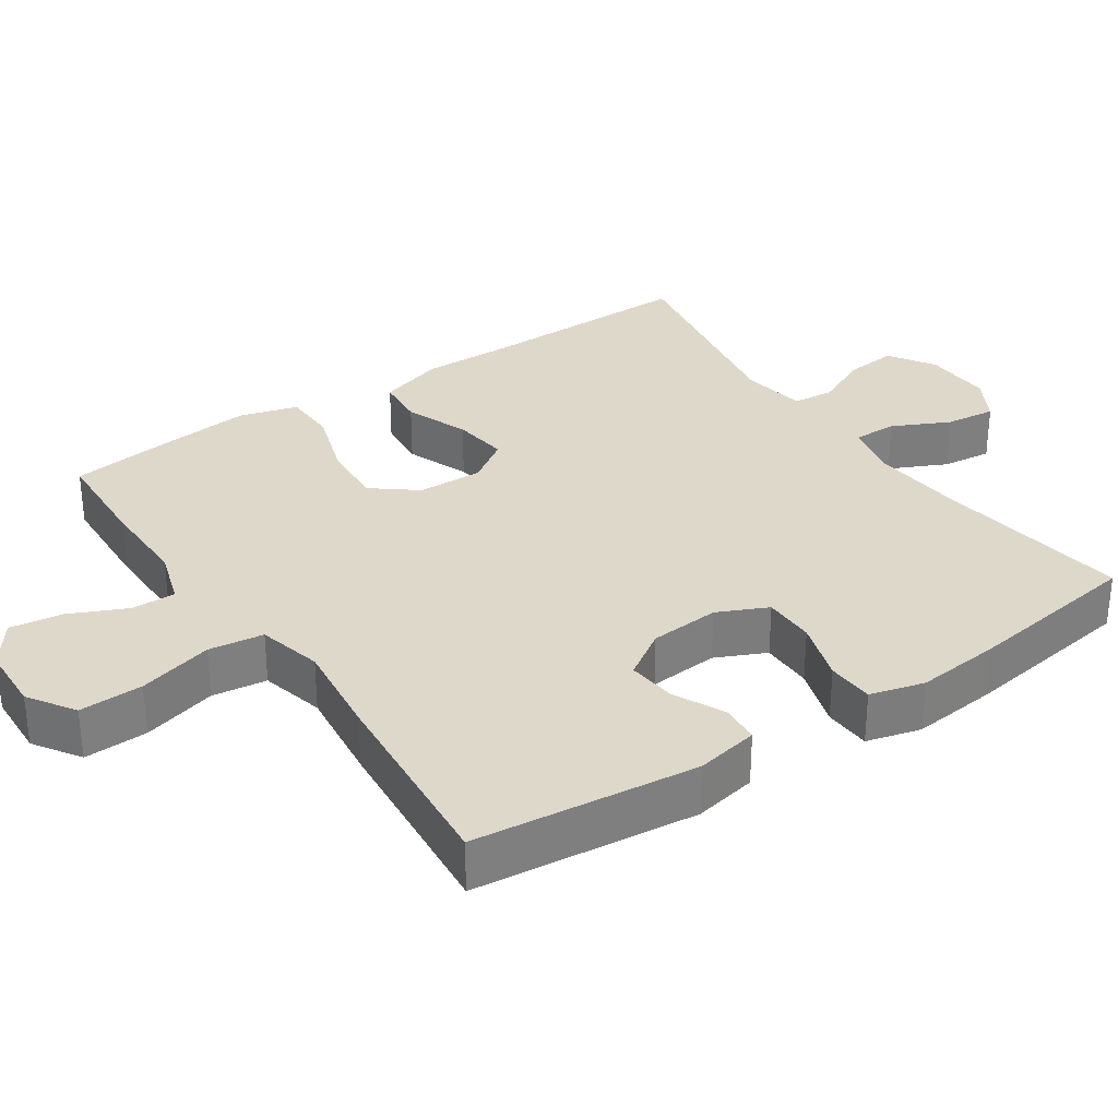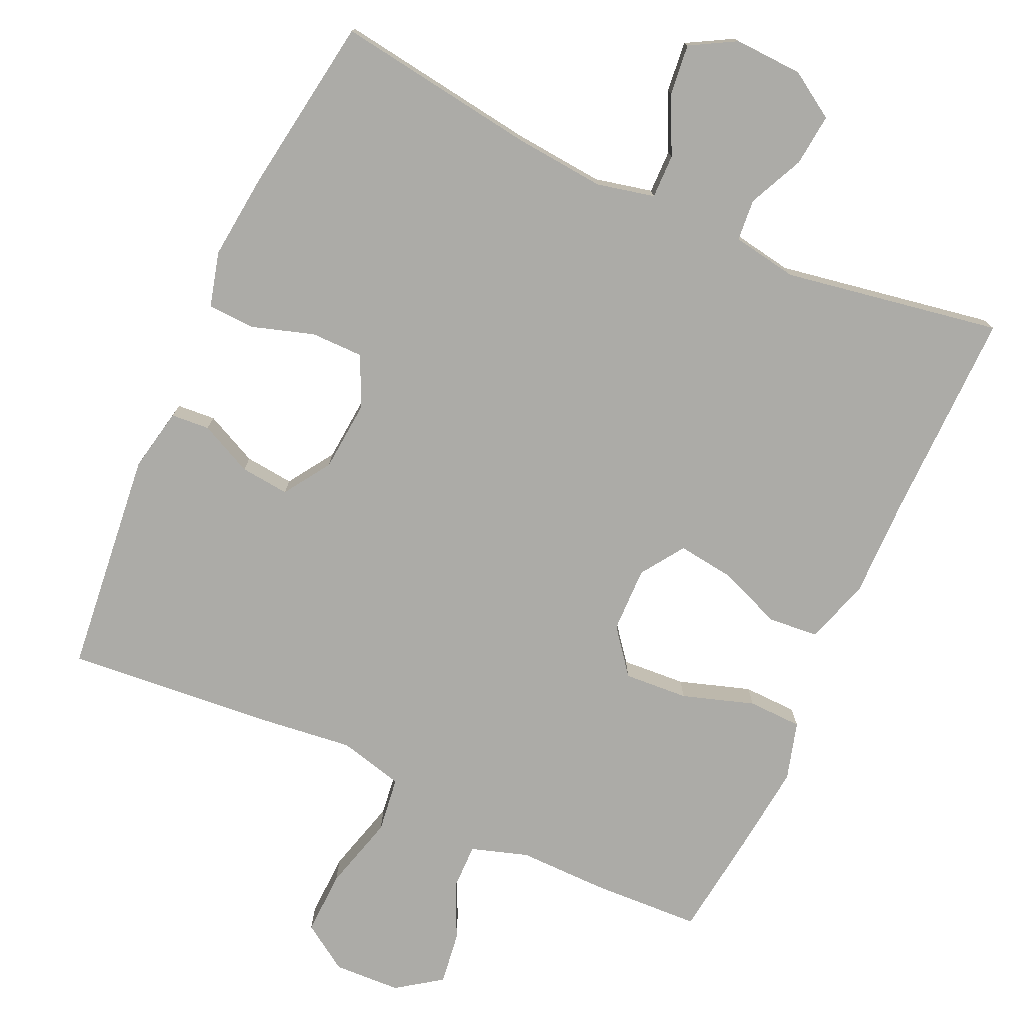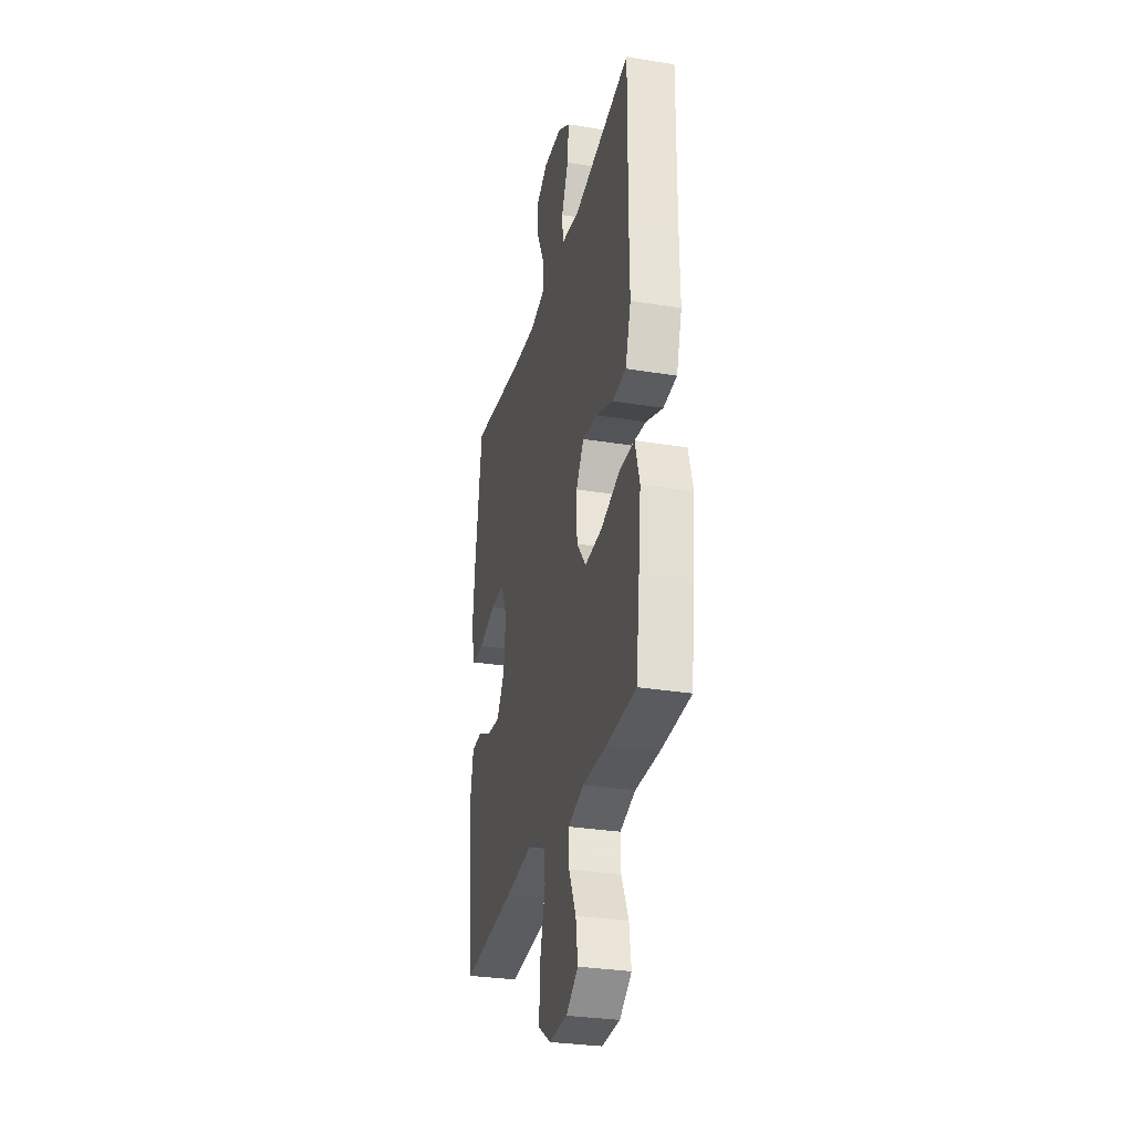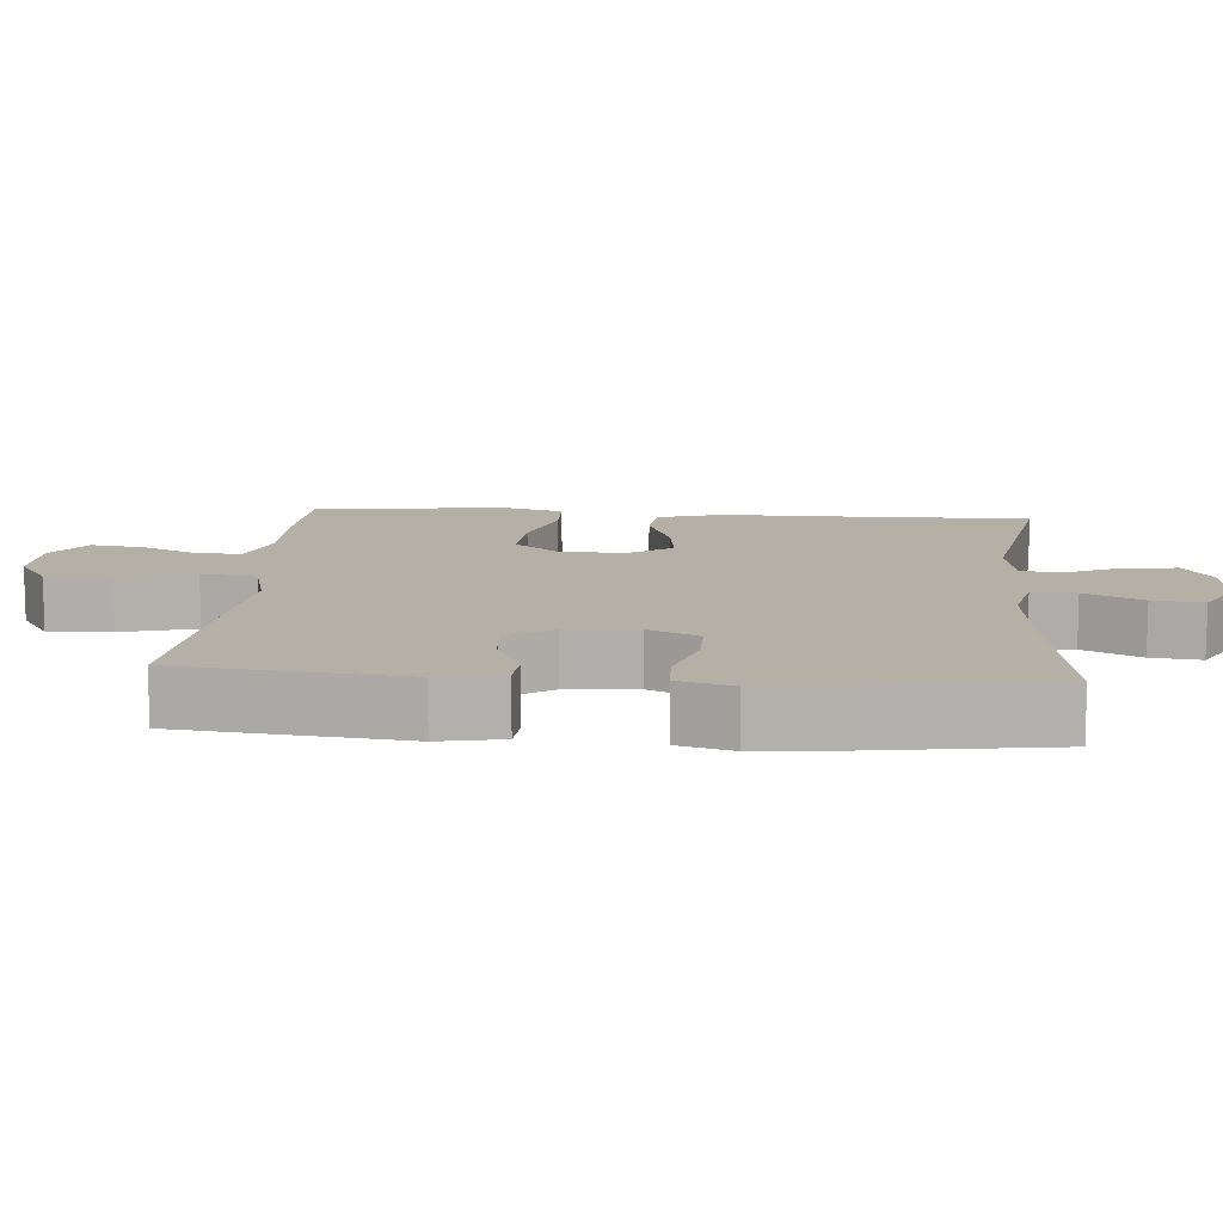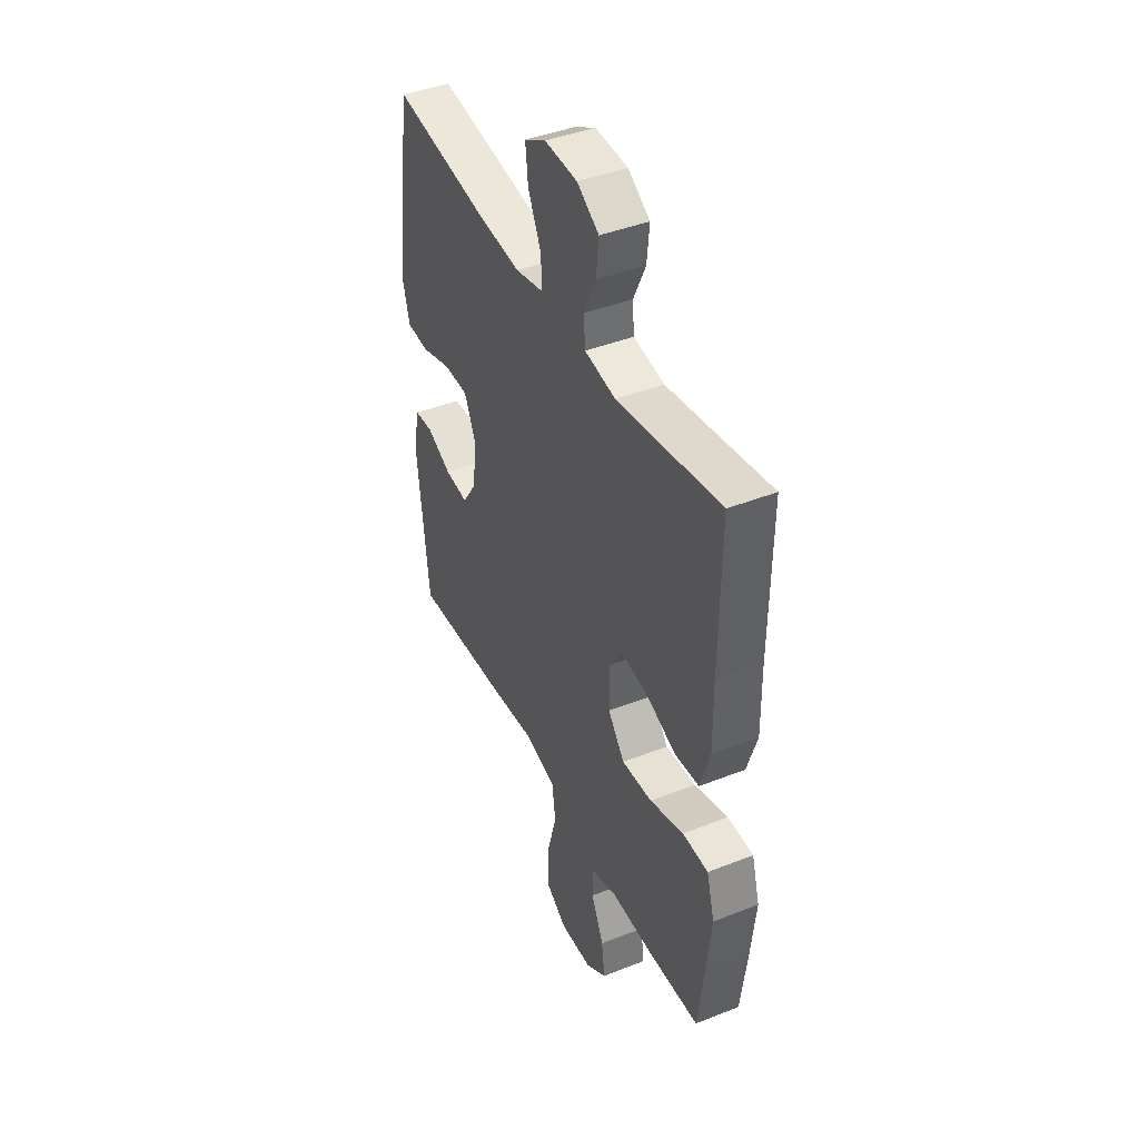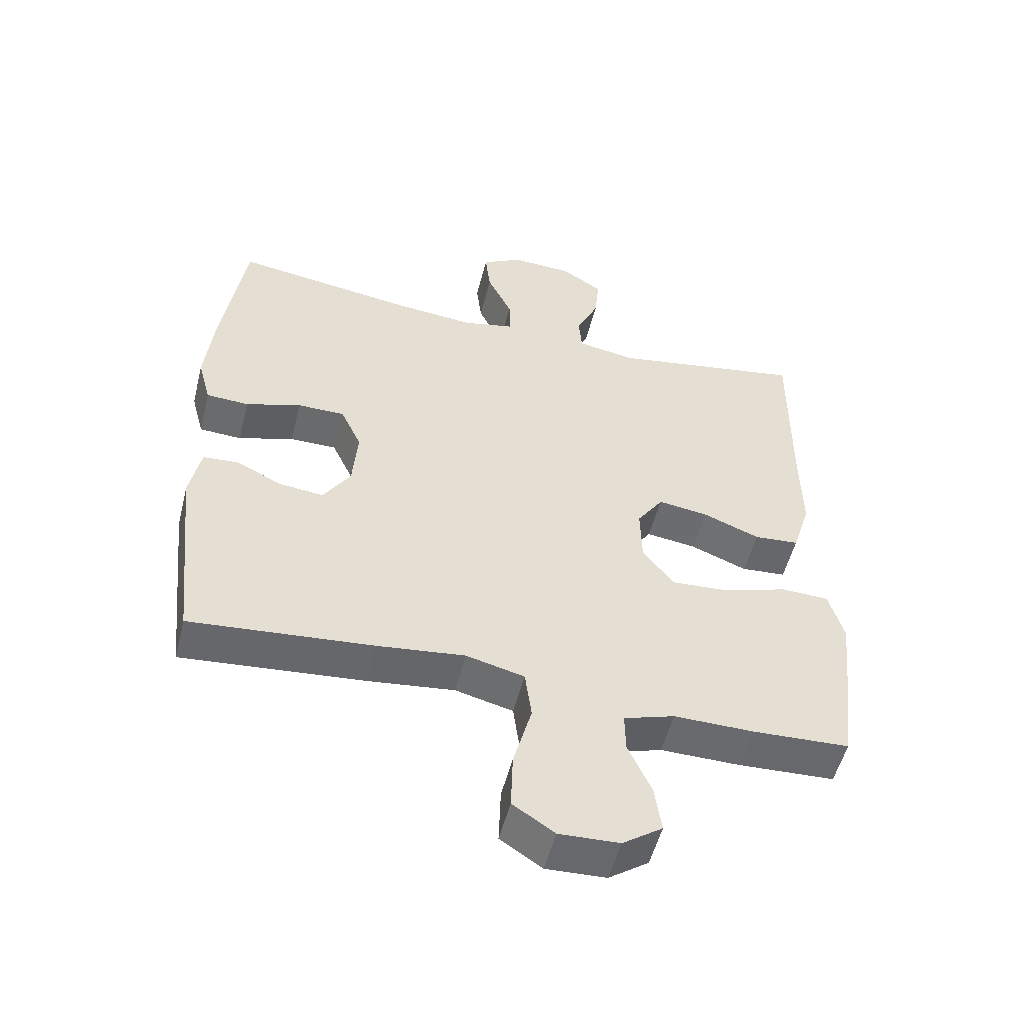
<metadata>
{"format":"obj","ext":"obj","renderer":"f3d","projection":"perspective","resolution":1024,"background":"white","views":[{"elev":31.6,"azim":-124.1,"up":"+Y"},{"elev":-76.3,"azim":-24.6,"up":"+Y"},{"elev":-30.2,"azim":76.5,"up":"+Z"},{"elev":11.7,"azim":-85.4,"up":"+Y"},{"elev":42.9,"azim":64.9,"up":"+Z"},{"elev":-52.9,"azim":-14.1,"up":"+Z"}]}
</metadata>
<code>
v 0.5 0.07 -0.5
v 0.351 0.07 -0.507
v 0.229 0.07 -0.506
v 0.151 0.07 -0.531
v 0.152 0.07 -0.592
v 0.188 0.07 -0.671
v 0.198 0.07 -0.743
v 0.137 0.07 -0.786
v 0.045 0.07 -0.79
v -0.019 0.07 -0.748
v -0.016 0.07 -0.66
v 0.012 0.07 -0.557
v 0.002 0.07 -0.481
v -0.087 0.07 -0.459
v -0.221 0.07 -0.475
v -0.5 0.07 -0.5
v -0.533 0.07 -0.192
v -0.516 0.07 -0.105
v -0.463 0.07 -0.101
v -0.391 0.07 -0.135
v -0.324 0.07 -0.142
v -0.282 0.07 -0.078
v -0.274 0.07 0.019
v -0.306 0.07 0.088
v -0.378 0.07 0.088
v -0.463 0.07 0.061
v -0.528 0.07 0.064
v -0.548 0.07 0.139
v -0.536 0.07 0.256
v -0.5 0.07 0.5
v -0.224 0.07 0.461
v -0.1 0.07 0.45
v -0.021 0.07 0.468
v -0.022 0.07 0.528
v -0.06 0.07 0.607
v -0.068 0.07 0.676
v -0.006 0.07 0.711
v 0.088 0.07 0.707
v 0.151 0.07 0.667
v 0.144 0.07 0.596
v 0.109 0.07 0.52
v 0.114 0.07 0.463
v 0.203 0.07 0.448
v 0.5 0.07 0.5
v 0.497 0.07 0.212
v 0.499 0.07 0.075
v 0.471 0.07 -0.015
v 0.402 0.07 -0.021
v 0.315 0.07 0.013
v 0.238 0.07 0.023
v 0.198 0.07 -0.036
v 0.2 0.07 -0.126
v 0.248 0.07 -0.187
v 0.336 0.07 -0.181
v 0.434 0.07 -0.149
v 0.508 0.07 -0.151
v 0.531 0.07 -0.231
v 0.518 0.07 -0.354
v 0.5 0 -0.5
v 0.351 0 -0.507
v 0.229 0 -0.506
v 0.151 0 -0.531
v 0.152 0 -0.592
v 0.188 0 -0.671
v 0.198 0 -0.743
v 0.137 0 -0.786
v 0.045 0 -0.79
v -0.019 0 -0.748
v -0.016 0 -0.66
v 0.012 0 -0.557
v 0.002 0 -0.481
v -0.087 0 -0.459
v -0.221 0 -0.475
v -0.5 0 -0.5
v -0.533 0 -0.192
v -0.516 0 -0.105
v -0.463 0 -0.101
v -0.391 0 -0.135
v -0.324 0 -0.142
v -0.282 0 -0.078
v -0.274 0 0.019
v -0.306 0 0.088
v -0.378 0 0.088
v -0.463 0 0.061
v -0.528 0 0.064
v -0.548 0 0.139
v -0.536 0 0.256
v -0.5 0 0.5
v -0.224 0 0.461
v -0.1 0 0.45
v -0.021 0 0.468
v -0.022 0 0.528
v -0.06 0 0.607
v -0.068 0 0.676
v -0.006 0 0.711
v 0.088 0 0.707
v 0.151 0 0.667
v 0.144 0 0.596
v 0.109 0 0.52
v 0.114 0 0.463
v 0.203 0 0.448
v 0.5 0 0.5
v 0.497 0 0.212
v 0.499 0 0.075
v 0.471 0 -0.015
v 0.402 0 -0.021
v 0.315 0 0.013
v 0.238 0 0.023
v 0.198 0 -0.036
v 0.2 0 -0.126
v 0.248 0 -0.187
v 0.336 0 -0.181
v 0.434 0 -0.149
v 0.508 0 -0.151
v 0.531 0 -0.231
v 0.518 0 -0.354
f 54 55 56 57
f 53 54 57 58
f 46 47 48 49
f 45 46 49 50
f 43 44 45 50
f 42 43 50 51
f 38 39 40 41
f 38 41 42
f 37 38 42
f 34 35 36 37
f 33 34 37 42
f 32 33 42 51
f 28 29 30 31
f 25 26 27 28
f 24 25 28 31
f 23 24 31 32
f 17 18 19 20
f 17 20 21
f 14 15 16 17
f 13 14 17 21
f 9 10 11 12
f 9 12 13
f 8 9 13
f 5 6 7 8
f 4 5 8 13
f 3 4 13 21
f 53 58 1 2
f 52 53 2 3
f 23 32 51 52
f 22 23 52 3
f 3 21 22
f 115 114 113 112
f 116 115 112 111
f 107 106 105 104
f 108 107 104 103
f 108 103 102 101
f 109 108 101 100
f 99 98 97 96
f 100 99 96
f 100 96 95
f 95 94 93 92
f 100 95 92 91
f 109 100 91 90
f 89 88 87 86
f 86 85 84 83
f 89 86 83 82
f 90 89 82 81
f 78 77 76 75
f 79 78 75
f 75 74 73 72
f 79 75 72 71
f 70 69 68 67
f 71 70 67
f 71 67 66
f 66 65 64 63
f 71 66 63 62
f 79 71 62 61
f 60 59 116 111
f 61 60 111 110
f 110 109 90 81
f 61 110 81 80
f 80 79 61
f 1 59 60 2
f 2 60 61 3
f 3 61 62 4
f 4 62 63 5
f 5 63 64 6
f 6 64 65 7
f 7 65 66 8
f 8 66 67 9
f 9 67 68 10
f 10 68 69 11
f 11 69 70 12
f 12 70 71 13
f 13 71 72 14
f 14 72 73 15
f 15 73 74 16
f 16 74 75 17
f 17 75 76 18
f 18 76 77 19
f 19 77 78 20
f 20 78 79 21
f 21 79 80 22
f 22 80 81 23
f 23 81 82 24
f 24 82 83 25
f 25 83 84 26
f 26 84 85 27
f 27 85 86 28
f 28 86 87 29
f 29 87 88 30
f 30 88 89 31
f 31 89 90 32
f 32 90 91 33
f 33 91 92 34
f 34 92 93 35
f 35 93 94 36
f 36 94 95 37
f 37 95 96 38
f 38 96 97 39
f 39 97 98 40
f 40 98 99 41
f 41 99 100 42
f 42 100 101 43
f 43 101 102 44
f 44 102 103 45
f 45 103 104 46
f 46 104 105 47
f 47 105 106 48
f 48 106 107 49
f 49 107 108 50
f 50 108 109 51
f 51 109 110 52
f 52 110 111 53
f 53 111 112 54
f 54 112 113 55
f 55 113 114 56
f 56 114 115 57
f 57 115 116 58
f 58 116 59 1

</code>
